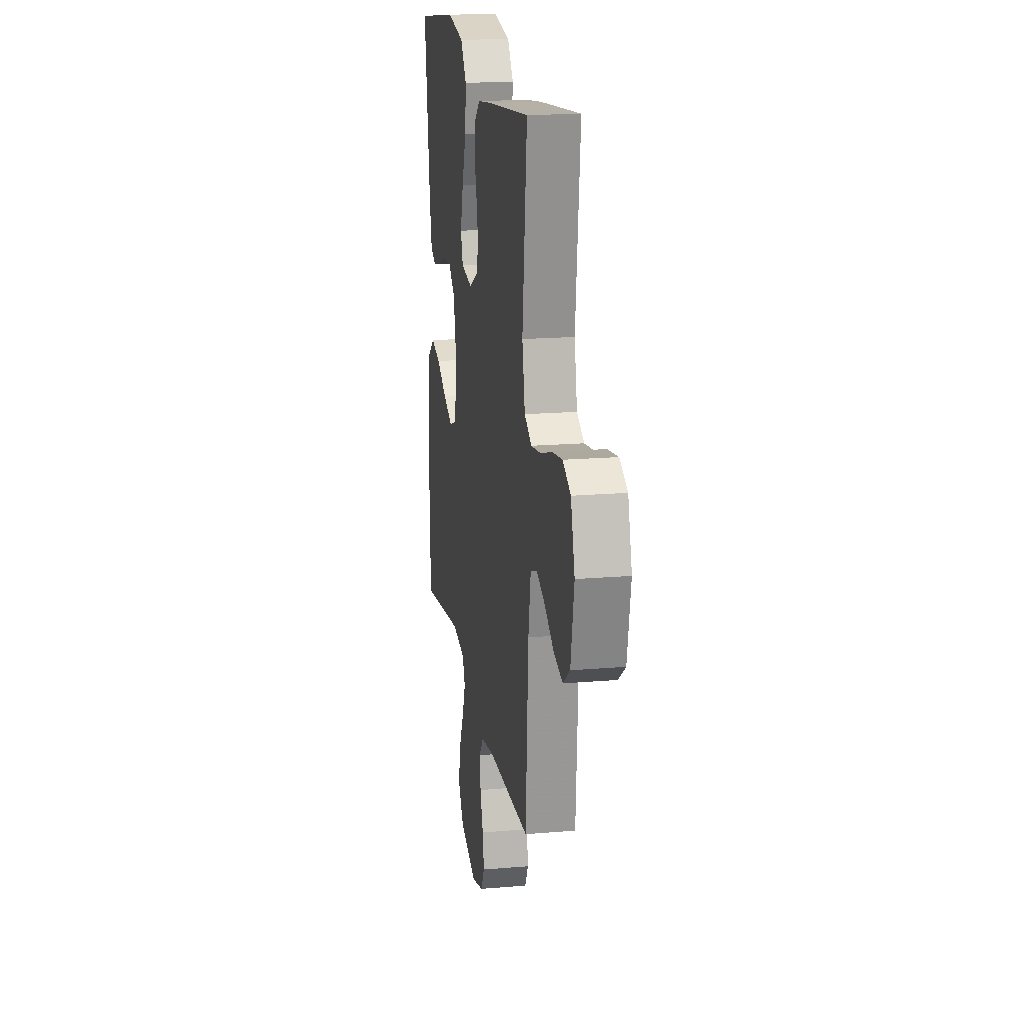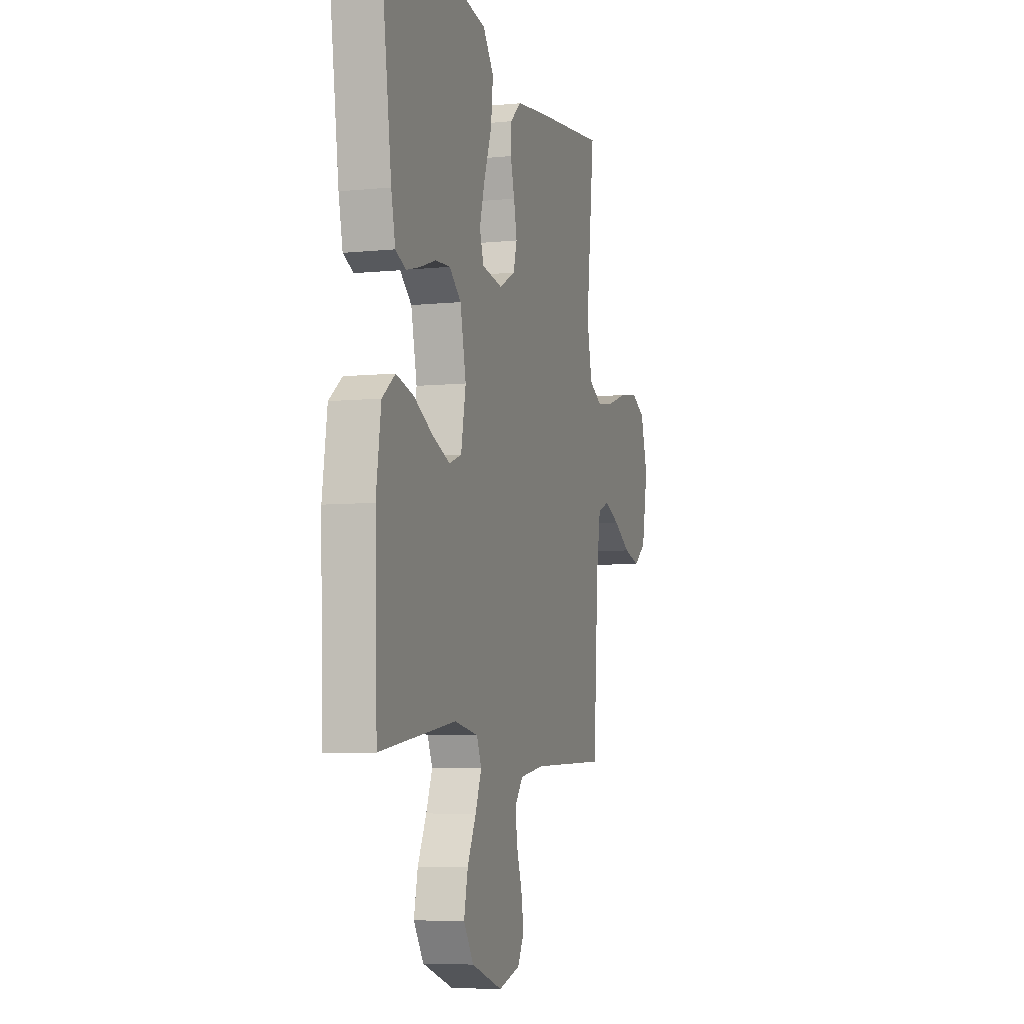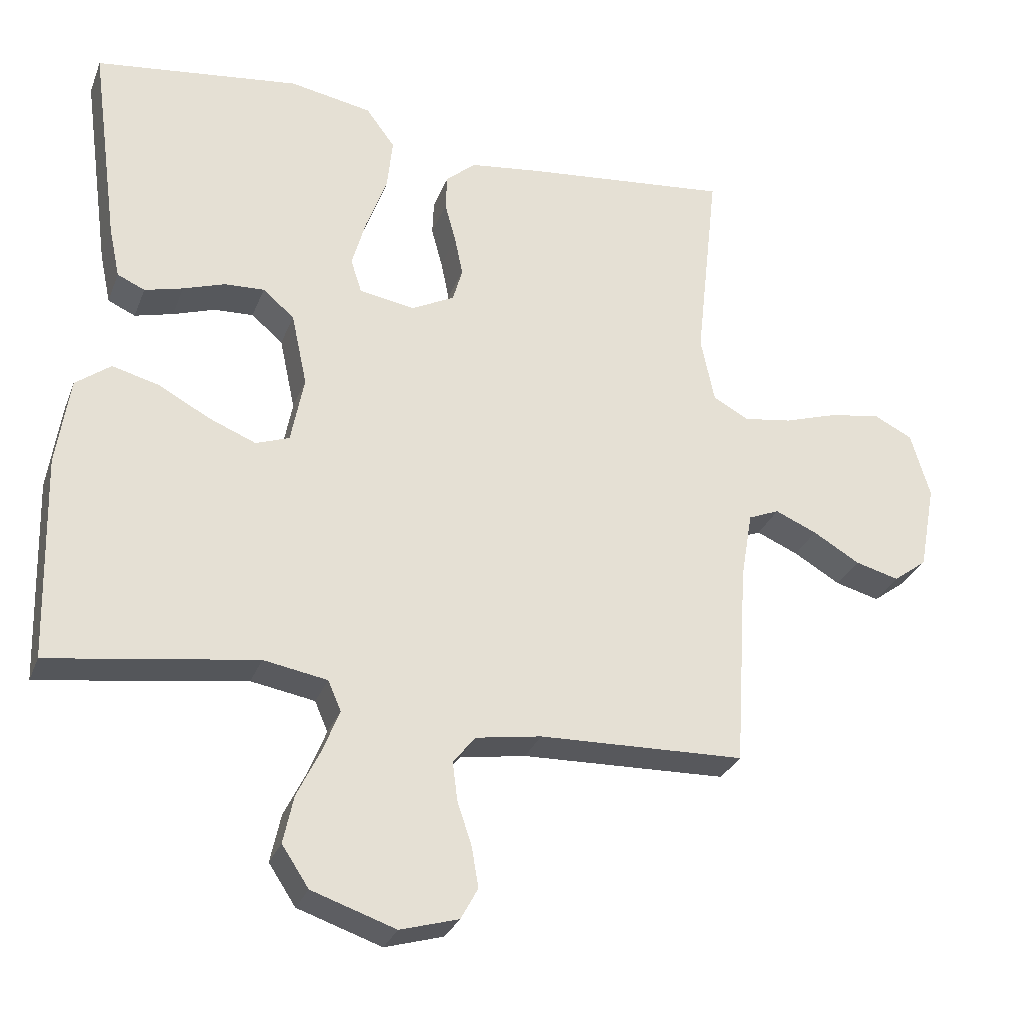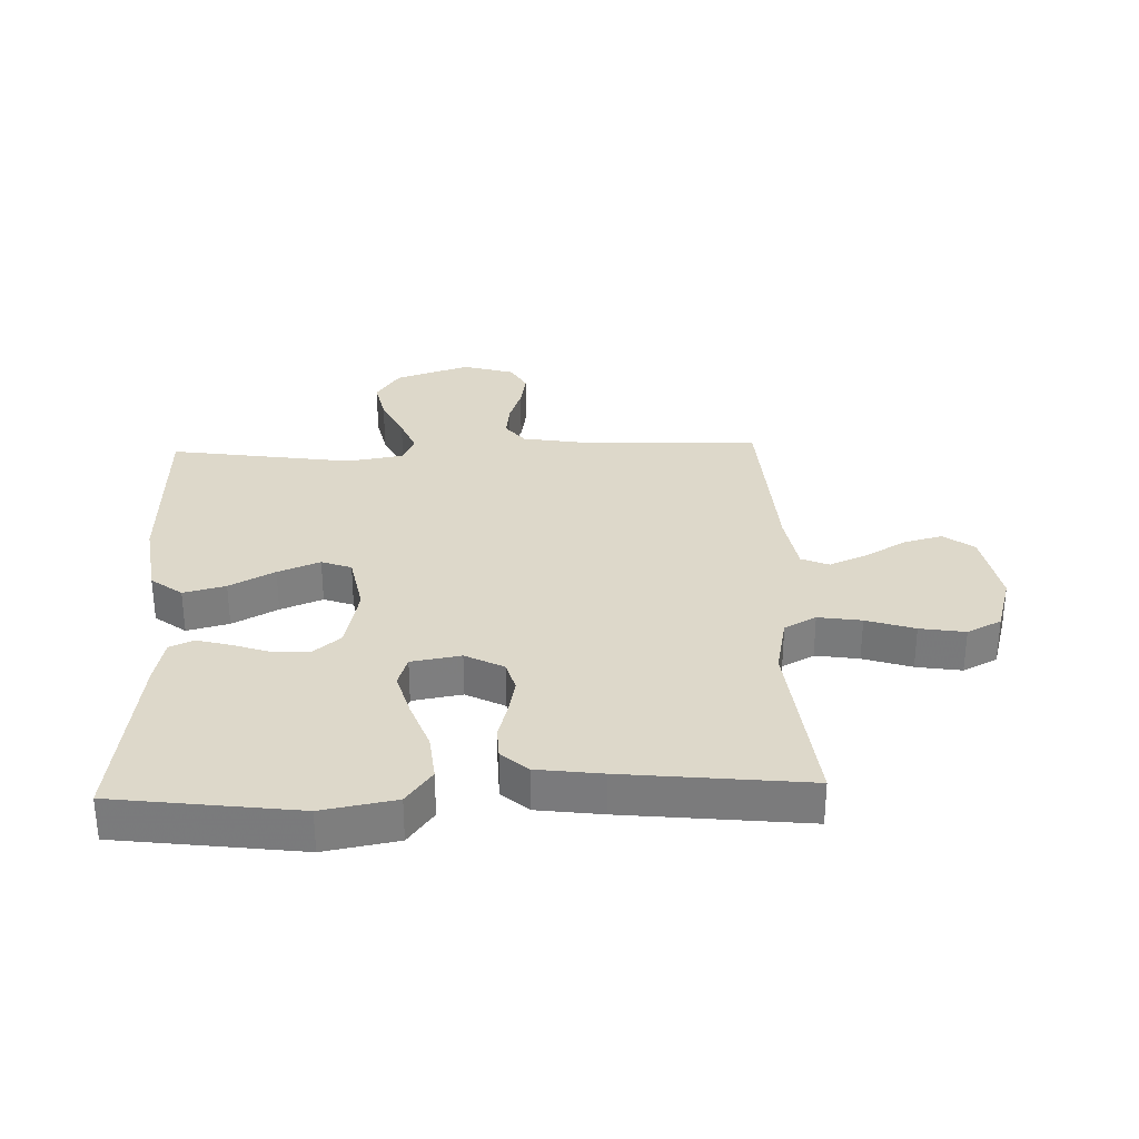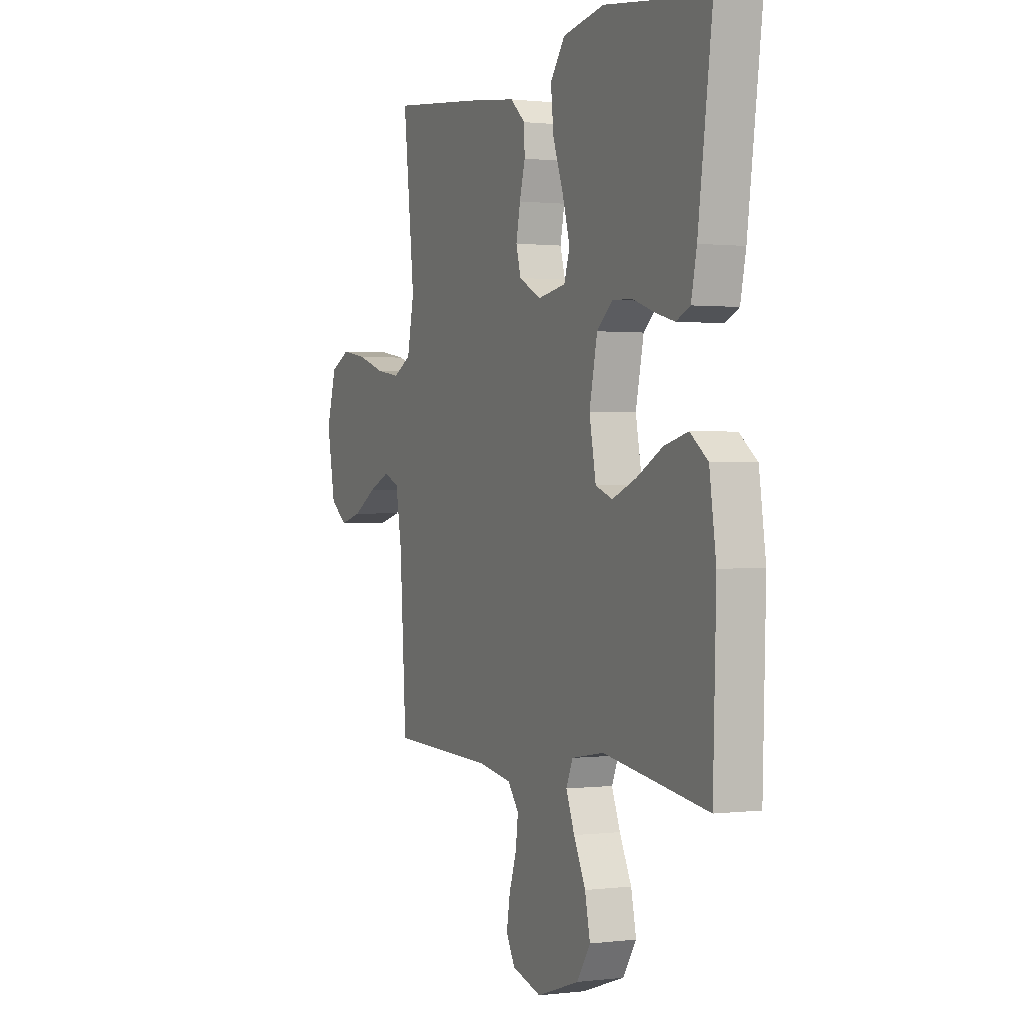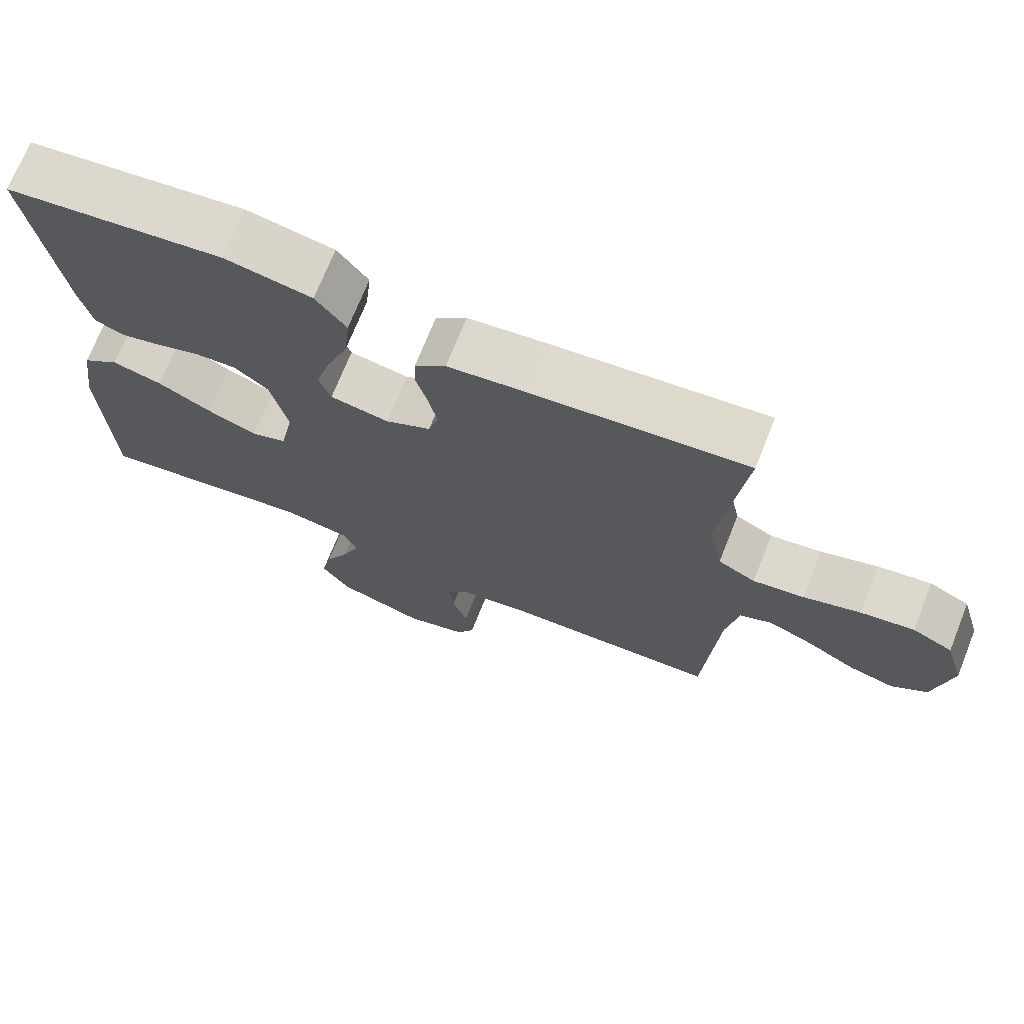
<metadata>
{"format":"obj","ext":"obj","renderer":"f3d","projection":"perspective","resolution":1024,"background":"white","views":[{"elev":18.3,"azim":80.7,"up":"+Z"},{"elev":-6.3,"azim":-73.0,"up":"+Z"},{"elev":-29.6,"azim":-18.7,"up":"+Z"},{"elev":31.0,"azim":-2.0,"up":"+Y"},{"elev":0.7,"azim":-114.5,"up":"+Z"},{"elev":71.7,"azim":21.8,"up":"+Z"}]}
</metadata>
<code>
v 0.5 0.07 0.5
v 0.467 0.07 0.2
v 0.487 0.07 0.103
v 0.539 0.07 0.075
v 0.61 0.07 0.086
v 0.689 0.07 0.112
v 0.763 0.07 0.124
v 0.819 0.07 0.096
v 0.847 0.07 0
v 0.823 0.07 -0.127
v 0.774 0.07 -0.164
v 0.71 0.07 -0.147
v 0.642 0.07 -0.107
v 0.581 0.07 -0.081
v 0.536 0.07 -0.1
v 0.519 0.07 -0.2
v 0.5 0.07 -0.5
v 0.2 0.07 -0.51
v 0.104 0.07 -0.526
v 0.072 0.07 -0.567
v 0.079 0.07 -0.623
v 0.1 0.07 -0.686
v 0.11 0.07 -0.745
v 0.085 0.07 -0.791
v 0 0.07 -0.816
v -0.122 0.07 -0.775
v -0.161 0.07 -0.716
v -0.146 0.07 -0.646
v -0.112 0.07 -0.576
v -0.088 0.07 -0.515
v -0.107 0.07 -0.471
v -0.2 0.07 -0.455
v -0.5 0.07 -0.5
v -0.509 0.07 -0.2
v -0.49 0.07 -0.07
v -0.439 0.07 -0.031
v -0.37 0.07 -0.049
v -0.296 0.07 -0.089
v -0.227 0.07 -0.117
v -0.178 0.07 -0.099
v -0.159 0.07 0
v -0.182 0.07 0.107
v -0.228 0.07 0.146
v -0.286 0.07 0.143
v -0.347 0.07 0.122
v -0.403 0.07 0.107
v -0.443 0.07 0.125
v -0.459 0.07 0.2
v -0.5 0.07 0.5
v -0.2 0.07 0.539
v -0.08 0.07 0.517
v -0.038 0.07 0.46
v -0.046 0.07 0.383
v -0.076 0.07 0.301
v -0.097 0.07 0.227
v -0.081 0.07 0.177
v 0 0.07 0.163
v 0.063 0.07 0.196
v 0.077 0.07 0.246
v 0.065 0.07 0.305
v 0.049 0.07 0.364
v 0.051 0.07 0.416
v 0.094 0.07 0.454
v 0.2 0.07 0.468
v 0.5 0 0.5
v 0.467 0 0.2
v 0.487 0 0.103
v 0.539 0 0.075
v 0.61 0 0.086
v 0.689 0 0.112
v 0.763 0 0.124
v 0.819 0 0.096
v 0.847 0 0
v 0.823 0 -0.127
v 0.774 0 -0.164
v 0.71 0 -0.147
v 0.642 0 -0.107
v 0.581 0 -0.081
v 0.536 0 -0.1
v 0.519 0 -0.2
v 0.5 0 -0.5
v 0.2 0 -0.51
v 0.104 0 -0.526
v 0.072 0 -0.567
v 0.079 0 -0.623
v 0.1 0 -0.686
v 0.11 0 -0.745
v 0.085 0 -0.791
v 0 0 -0.816
v -0.122 0 -0.775
v -0.161 0 -0.716
v -0.146 0 -0.646
v -0.112 0 -0.576
v -0.088 0 -0.515
v -0.107 0 -0.471
v -0.2 0 -0.455
v -0.5 0 -0.5
v -0.509 0 -0.2
v -0.49 0 -0.07
v -0.439 0 -0.031
v -0.37 0 -0.049
v -0.296 0 -0.089
v -0.227 0 -0.117
v -0.178 0 -0.099
v -0.159 0 0
v -0.182 0 0.107
v -0.228 0 0.146
v -0.286 0 0.143
v -0.347 0 0.122
v -0.403 0 0.107
v -0.443 0 0.125
v -0.459 0 0.2
v -0.5 0 0.5
v -0.2 0 0.539
v -0.08 0 0.517
v -0.038 0 0.46
v -0.046 0 0.383
v -0.076 0 0.301
v -0.097 0 0.227
v -0.081 0 0.177
v 0 0 0.163
v 0.063 0 0.196
v 0.077 0 0.246
v 0.065 0 0.305
v 0.049 0 0.364
v 0.051 0 0.416
v 0.094 0 0.454
v 0.2 0 0.468
f 63 64 1 2
f 60 61 62 63
f 59 60 63 2
f 58 59 2 3
f 57 58 3 4
f 51 52 53 54
f 51 54 55
f 50 51 55
f 49 50 55 56
f 47 48 49 56
f 44 45 46 47
f 35 36 37 38
f 35 38 39
f 32 33 34 35
f 31 32 35 39
f 30 31 39 40
f 26 27 28 29
f 26 29 30
f 25 26 30
f 21 22 23 24
f 20 21 24 25
f 16 17 18
f 15 16 18 19
f 10 11 12 13
f 10 13 14
f 9 10 14
f 8 9 14
f 5 6 7 8
f 4 5 8 14
f 57 4 14 15
f 44 47 56
f 43 44 56 57
f 42 43 57 15
f 25 30 40 41
f 20 25 41
f 19 20 41 42
f 15 19 42
f 66 65 128 127
f 127 126 125 124
f 66 127 124 123
f 67 66 123 122
f 68 67 122 121
f 118 117 116 115
f 119 118 115
f 119 115 114
f 120 119 114 113
f 120 113 112 111
f 111 110 109 108
f 102 101 100 99
f 103 102 99
f 99 98 97 96
f 103 99 96 95
f 104 103 95 94
f 93 92 91 90
f 94 93 90
f 94 90 89
f 88 87 86 85
f 89 88 85 84
f 82 81 80
f 83 82 80 79
f 77 76 75 74
f 78 77 74
f 78 74 73
f 78 73 72
f 72 71 70 69
f 78 72 69 68
f 79 78 68 121
f 120 111 108
f 121 120 108 107
f 79 121 107 106
f 105 104 94 89
f 105 89 84
f 106 105 84 83
f 106 83 79
f 1 65 66 2
f 2 66 67 3
f 3 67 68 4
f 4 68 69 5
f 5 69 70 6
f 6 70 71 7
f 7 71 72 8
f 8 72 73 9
f 9 73 74 10
f 10 74 75 11
f 11 75 76 12
f 12 76 77 13
f 13 77 78 14
f 14 78 79 15
f 15 79 80 16
f 16 80 81 17
f 17 81 82 18
f 18 82 83 19
f 19 83 84 20
f 20 84 85 21
f 21 85 86 22
f 22 86 87 23
f 23 87 88 24
f 24 88 89 25
f 25 89 90 26
f 26 90 91 27
f 27 91 92 28
f 28 92 93 29
f 29 93 94 30
f 30 94 95 31
f 31 95 96 32
f 32 96 97 33
f 33 97 98 34
f 34 98 99 35
f 35 99 100 36
f 36 100 101 37
f 37 101 102 38
f 38 102 103 39
f 39 103 104 40
f 40 104 105 41
f 41 105 106 42
f 42 106 107 43
f 43 107 108 44
f 44 108 109 45
f 45 109 110 46
f 46 110 111 47
f 47 111 112 48
f 48 112 113 49
f 49 113 114 50
f 50 114 115 51
f 51 115 116 52
f 52 116 117 53
f 53 117 118 54
f 54 118 119 55
f 55 119 120 56
f 56 120 121 57
f 57 121 122 58
f 58 122 123 59
f 59 123 124 60
f 60 124 125 61
f 61 125 126 62
f 62 126 127 63
f 63 127 128 64
f 64 128 65 1

</code>
